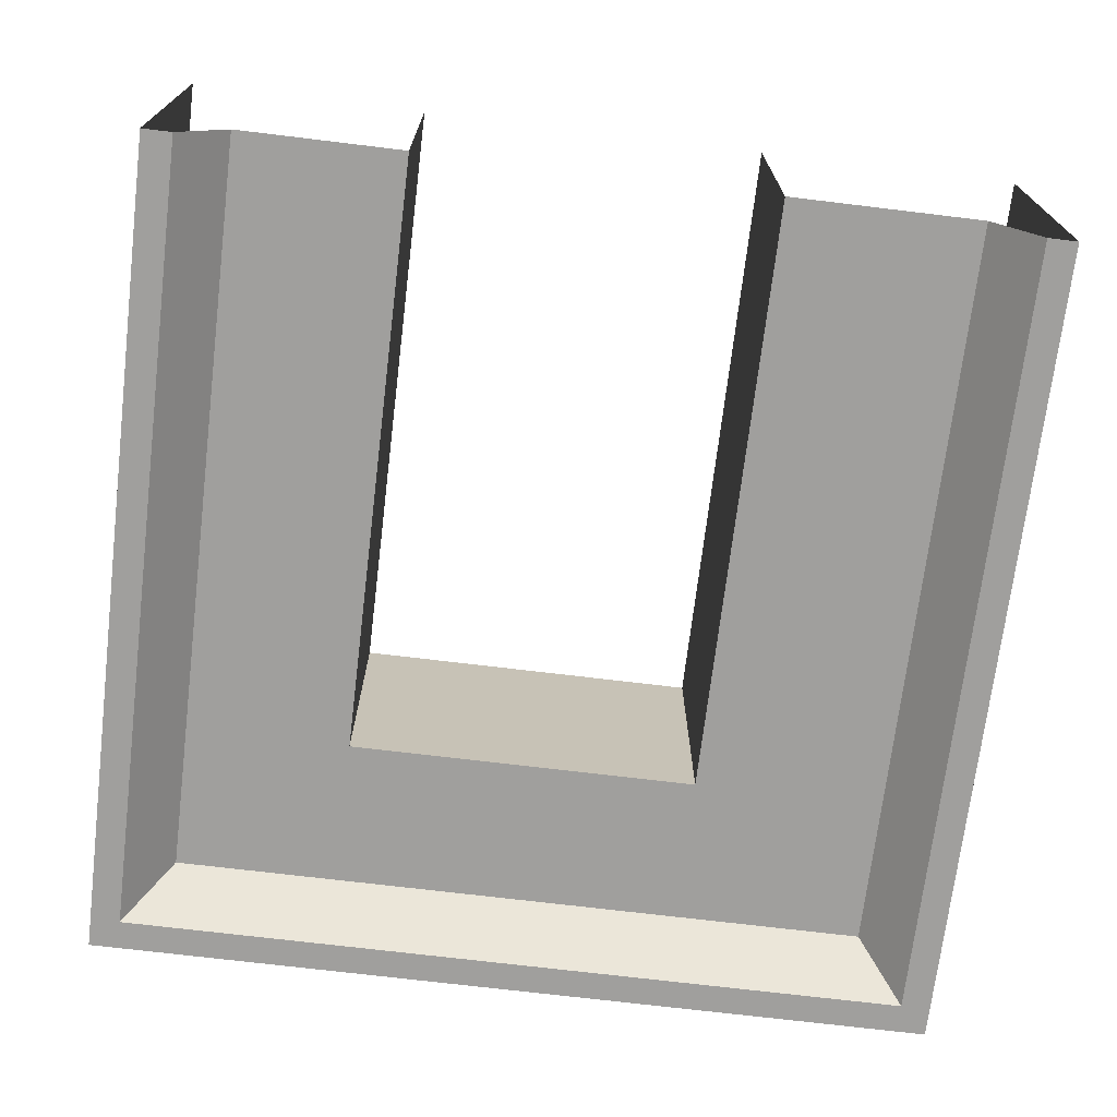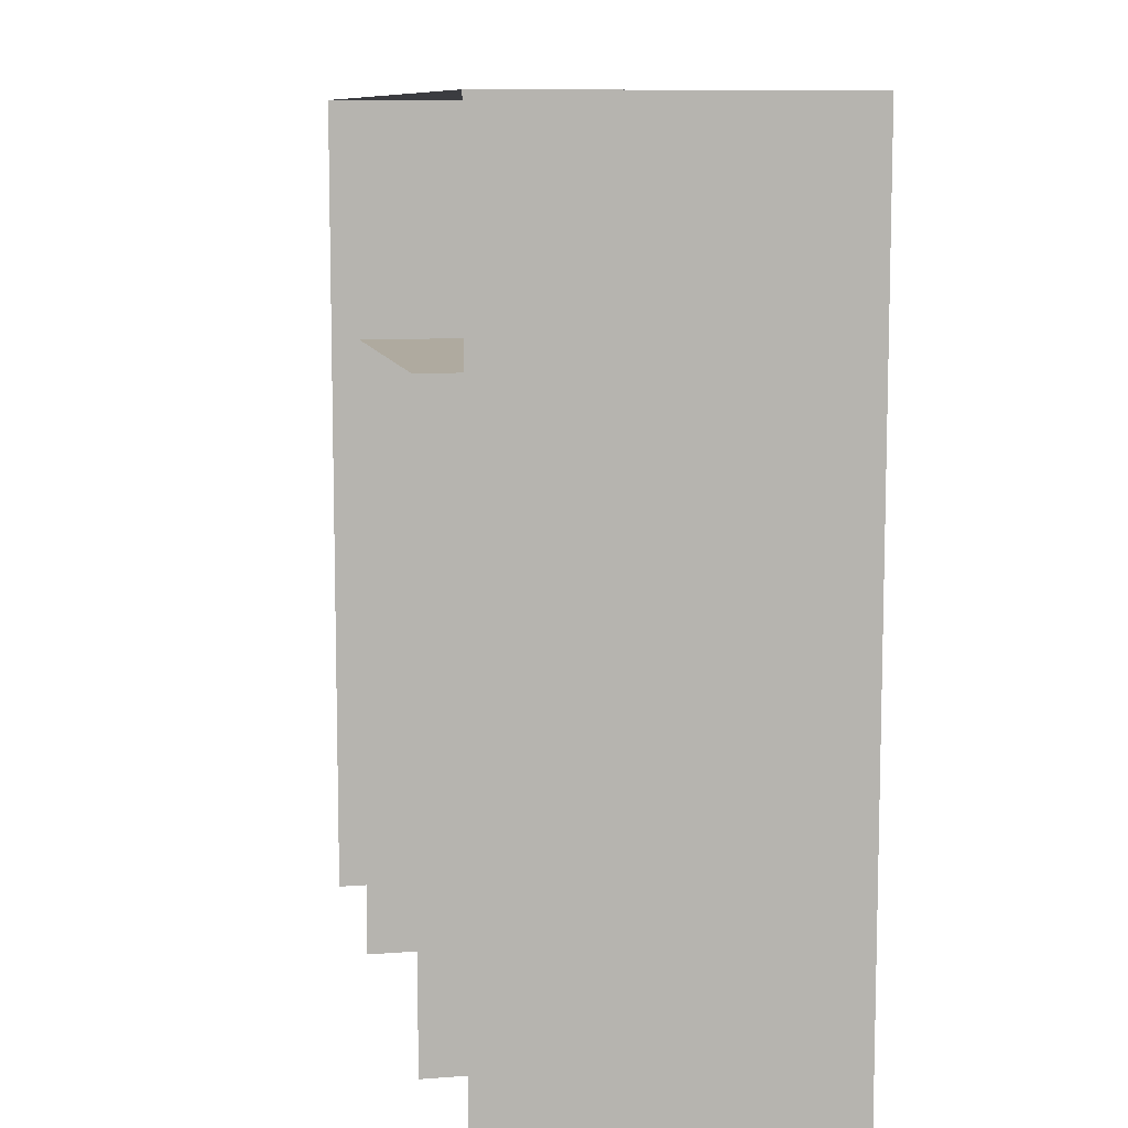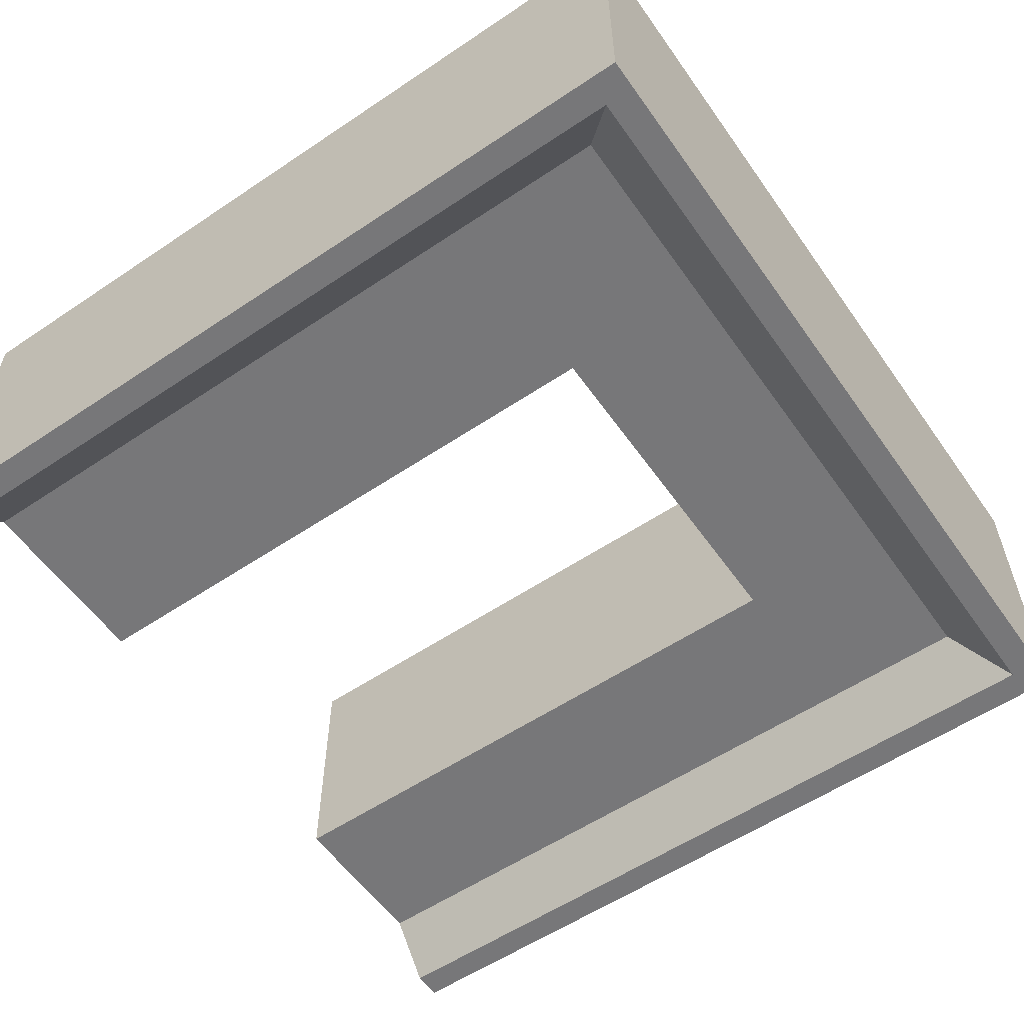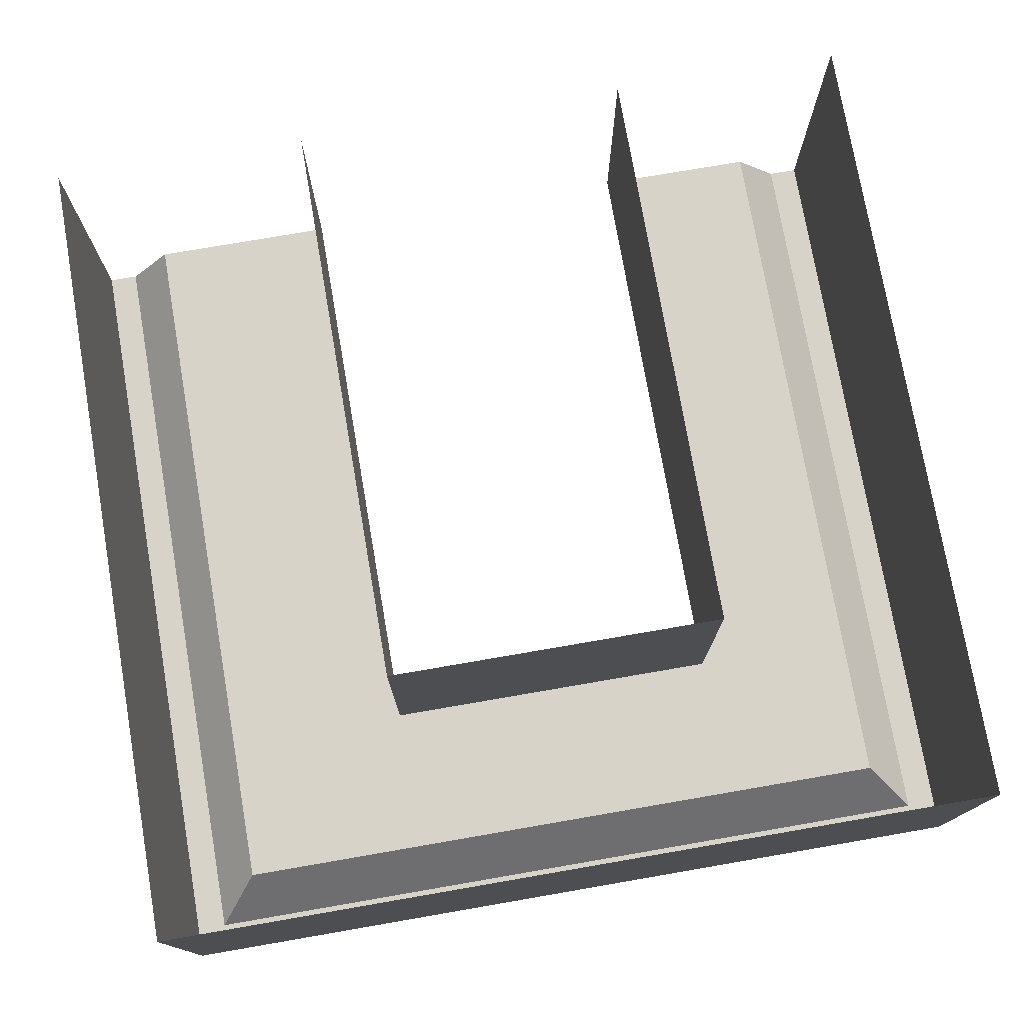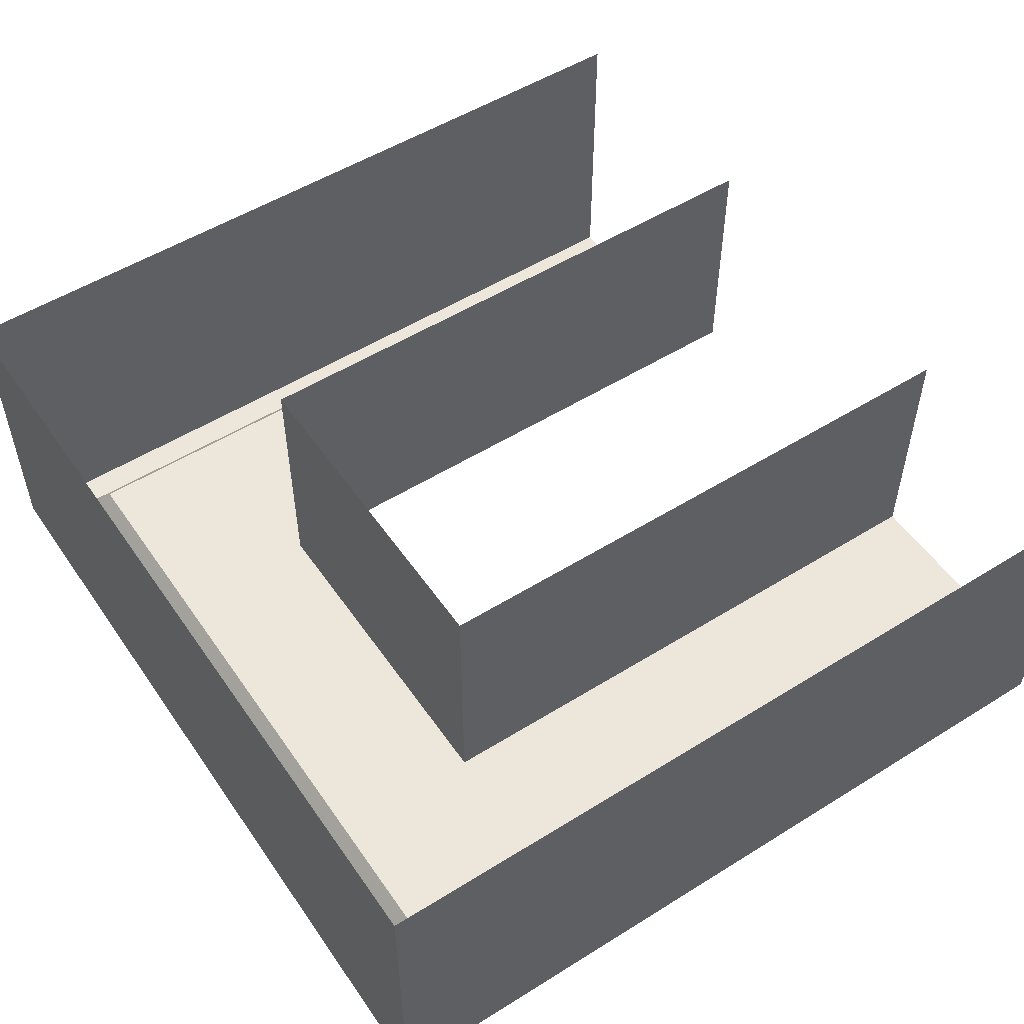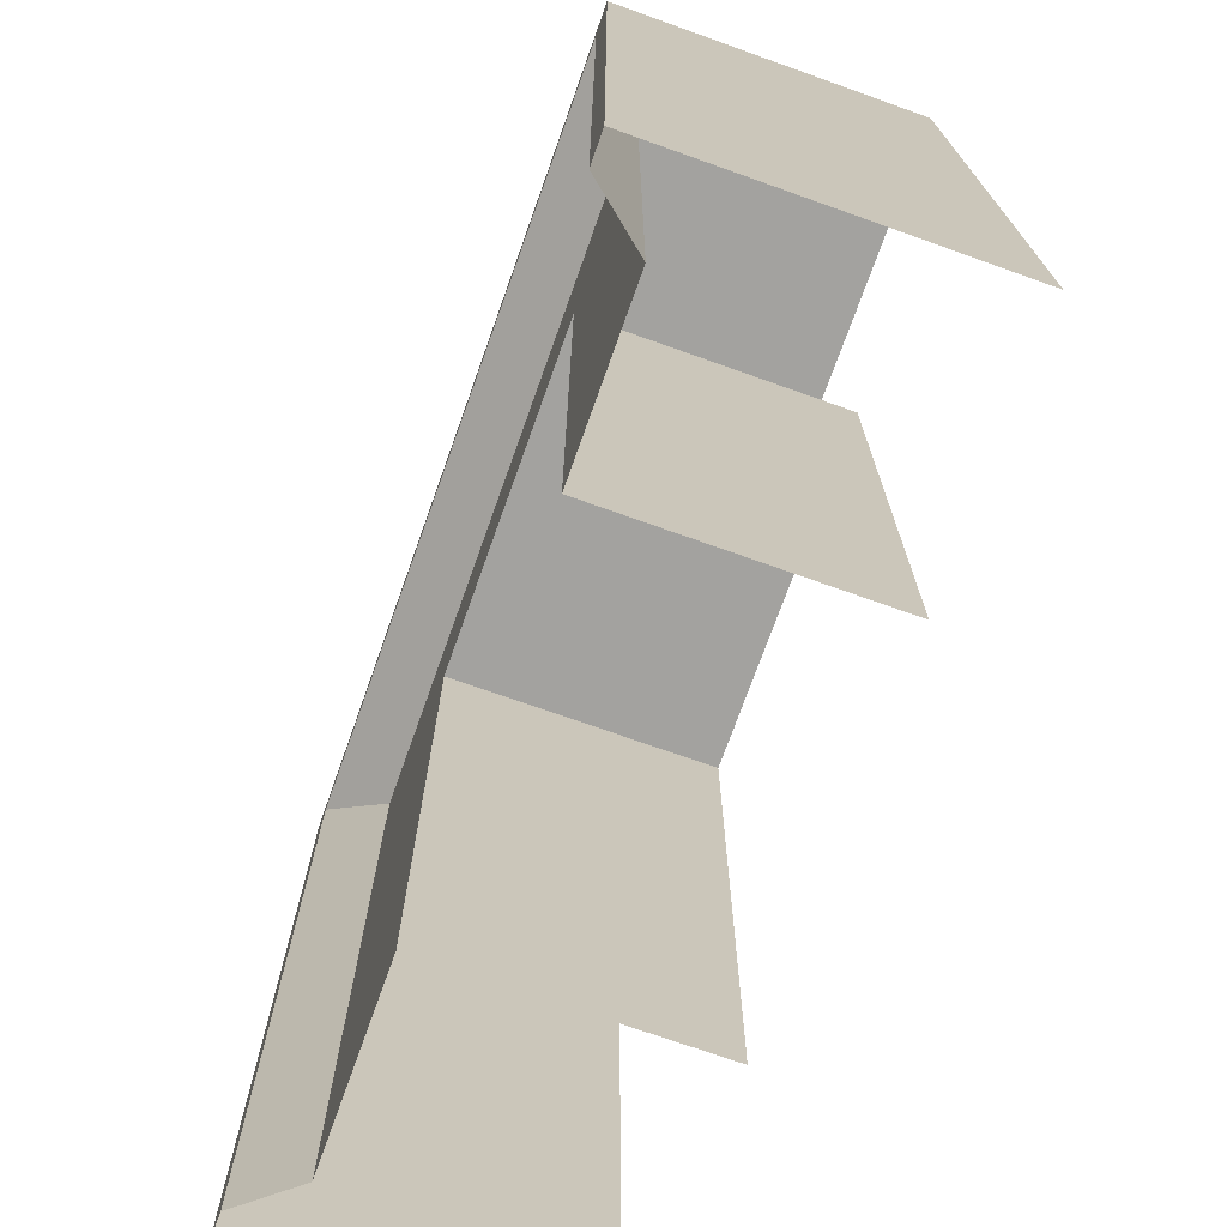
<metadata>
{"format":"obj","ext":"obj","renderer":"f3d","projection":"perspective","resolution":1024,"background":"white","views":[{"elev":-71.3,"azim":-6.9,"up":"+Z"},{"elev":9.4,"azim":78.7,"up":"+Y"},{"elev":-57.2,"azim":124.9,"up":"+Z"},{"elev":75.8,"azim":170.2,"up":"+Z"},{"elev":52.7,"azim":-123.8,"up":"+Z"},{"elev":-72.6,"azim":-109.6,"up":"+Y"}]}
</metadata>
<code>
v -416.8 990.8 202.8
v -416.8 927.4 175.1
v -416.8 927.4 202.8
v -391.8 1011 169.3
v -388.7 927.4 169.3
v -391.8 927.4 169.3
v -388.7 927.4 169.3
v -388.7 1014 202.8
v -388.7 927.4 202.8
v -416.8 990.8 175.1
v -396.6 927.4 175.1
v -416.8 927.4 175.1
v -396.6 1007 175.1
v -391.8 927.4 169.3
v -396.6 927.4 175.1
v -435.3 1007 175.1
v -396.6 1007 175.1
v -396.6 1007 175.1
v -435.3 1011 169.3
v -391.8 1011 169.3
v -416.8 990.8 175.1
v -435.3 990.8 202.8
v -435.3 990.8 175.1
v -435.3 1014 169.3
v -435.3 1011 169.3
v -388.7 1014 202.8
v -435.3 1014 169.3
v -435.3 1014 202.8
v -453.8 927.4 175.1
v -453.8 990.8 202.8
v -453.8 927.4 202.8
v -479 927.4 169.3
v -475.9 1011 169.3
v -475.9 927.4 169.3
v -479 1014 202.8
v -479 927.4 169.3
v -479 927.4 202.8
v -453.8 990.8 175.1
v -471.2 927.4 175.1
v -471.2 1007 175.1
v -471.2 1007 175.1
v -475.9 927.4 169.3
v -475.9 1011 169.3
v -435.3 990.8 175.1
v -471.2 1007 175.1
v -435.3 1007 175.1
v -453.8 990.8 175.1
v -453.8 990.8 202.8
v -479 1014 169.3
v -416.8 990.8 175.1
v -388.7 1014 169.3
v -388.7 1014 169.3
v -391.8 1011 169.3
v -416.8 990.8 202.8
v -388.7 1014 169.3
v -453.8 990.8 175.1
v -479 1014 169.3
v -479 1014 169.3
v -453.8 927.4 175.1
v -471.2 927.4 175.1
v -475.9 1011 169.3
v -479 1014 202.8
f 1 2 3
f 4 5 6
f 7 8 9
f 10 11 12
f 13 14 15
f 10 16 17
f 18 19 20
f 21 22 23
f 24 4 25
f 26 27 28
f 29 30 31
f 32 33 34
f 35 36 37
f 38 39 40
f 41 42 43
f 38 16 44
f 45 19 46
f 47 22 48
f 33 24 25
f 49 28 27
f 1 50 2
f 4 51 5
f 7 52 8
f 10 17 11
f 13 53 14
f 10 44 16
f 18 46 19
f 21 54 22
f 24 51 4
f 26 55 27
f 29 56 30
f 32 57 33
f 35 58 36
f 38 59 39
f 41 60 42
f 38 40 16
f 45 61 19
f 47 23 22
f 33 57 24
f 49 62 28

</code>
